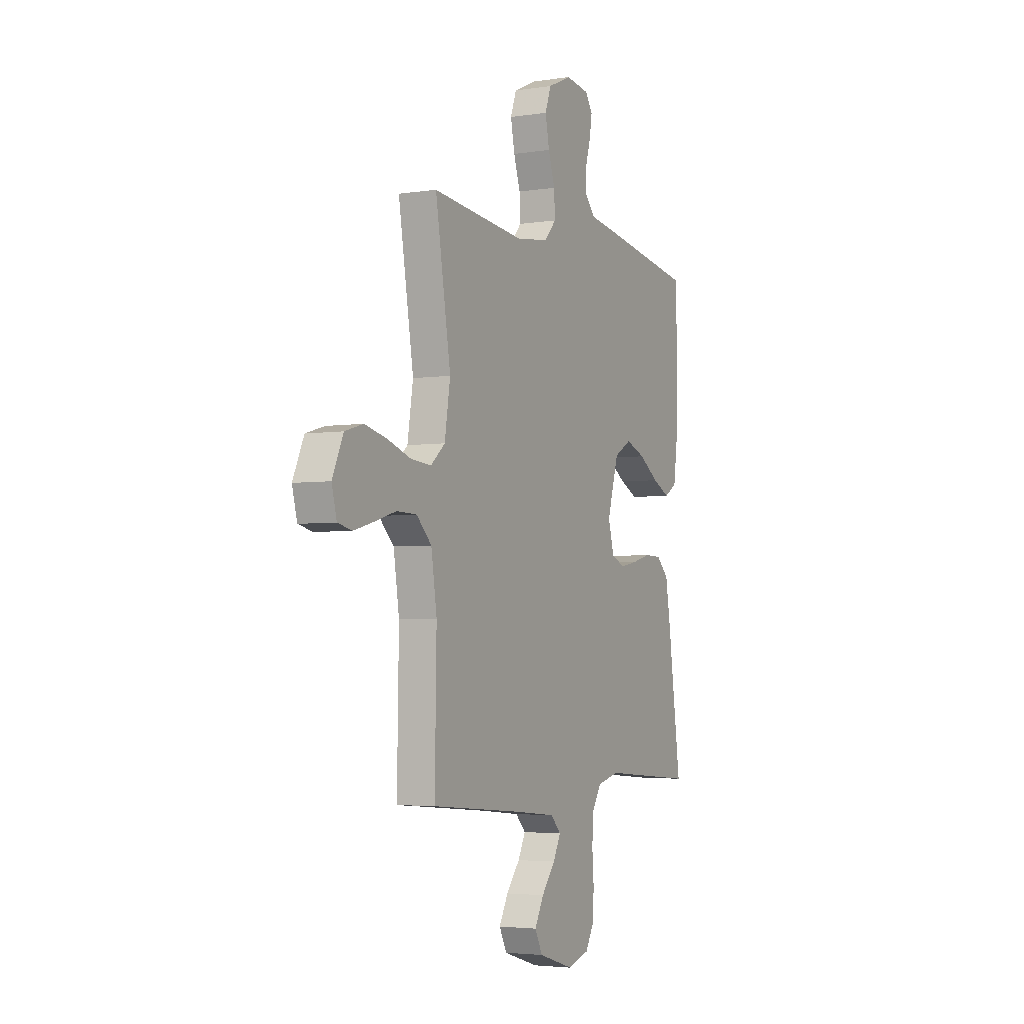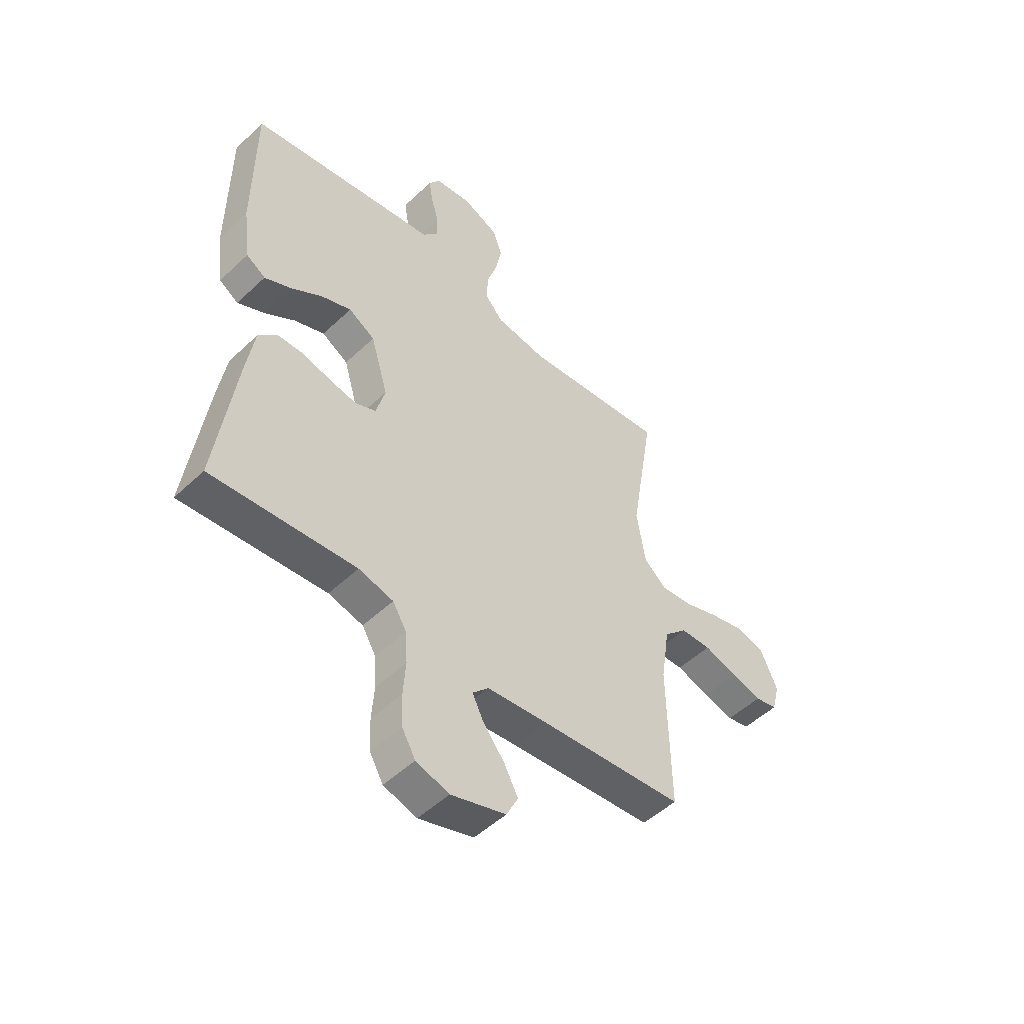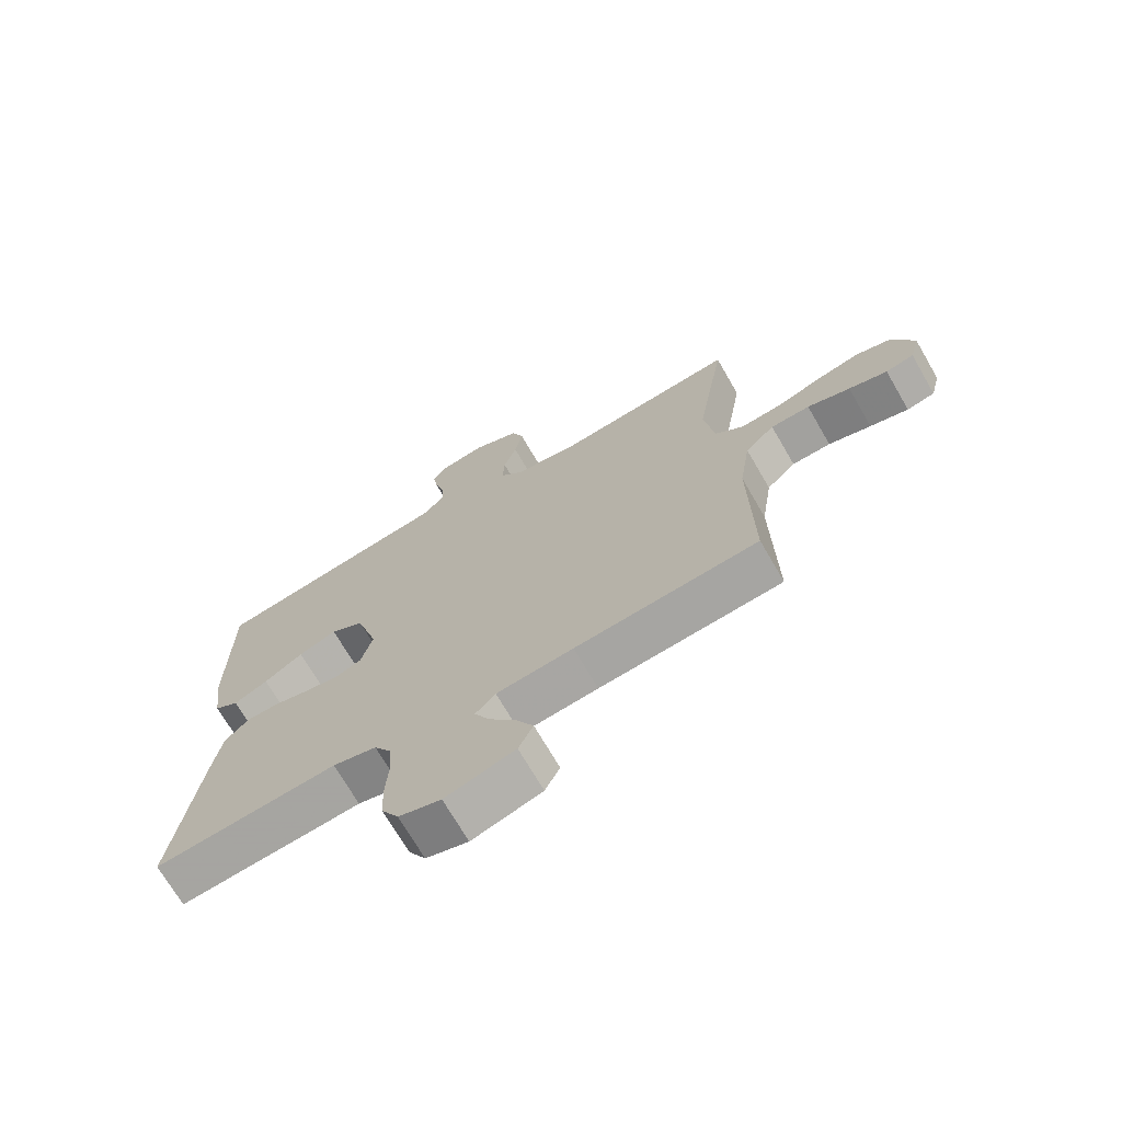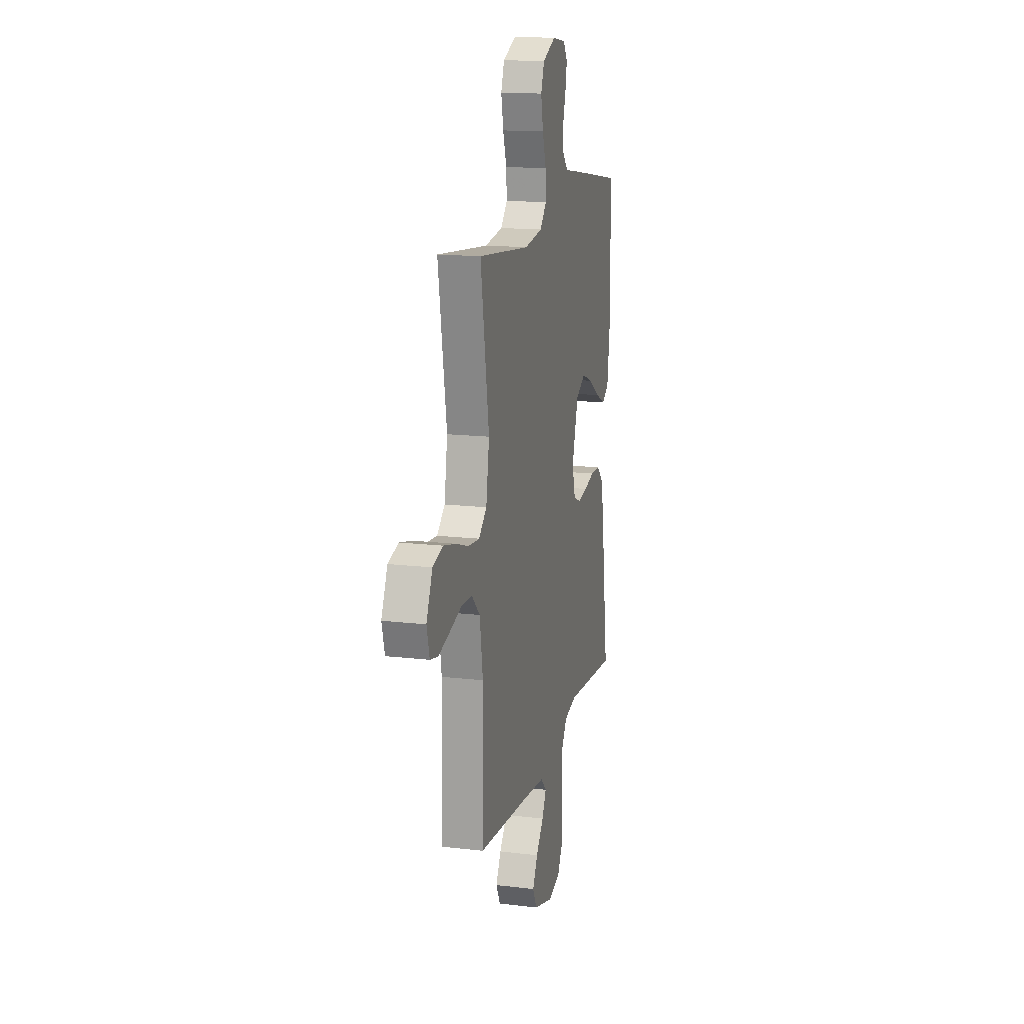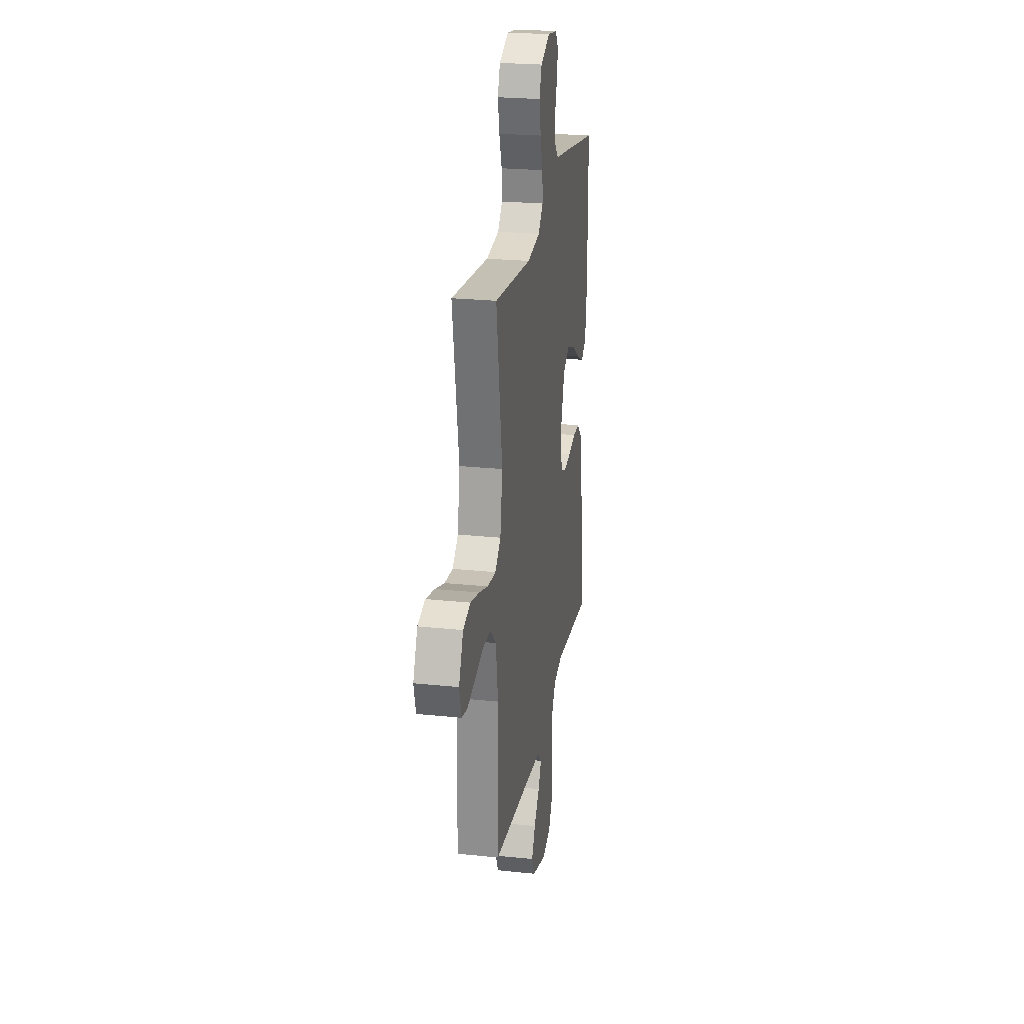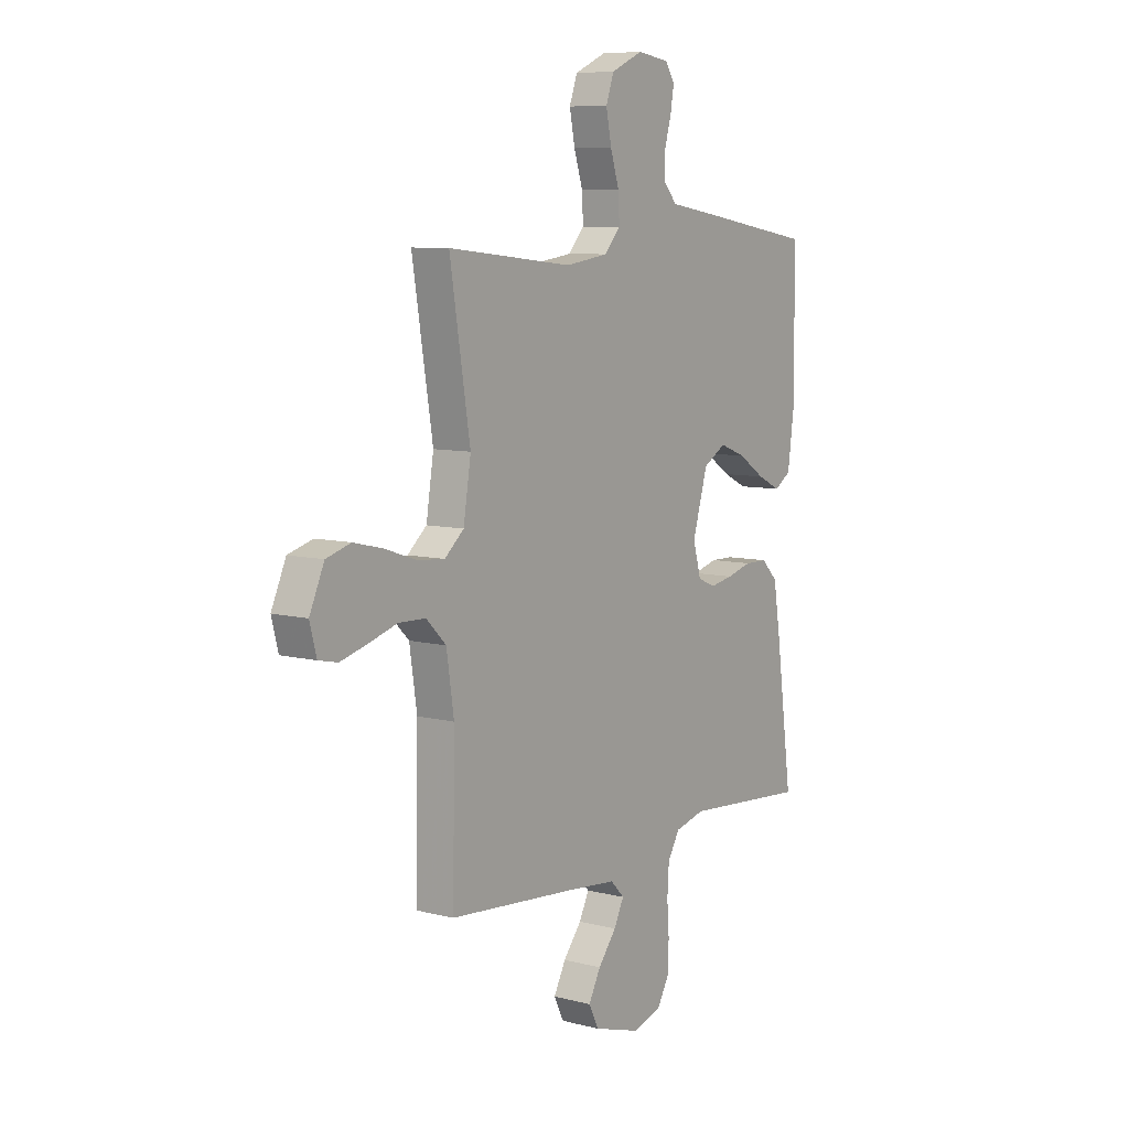
<metadata>
{"format":"obj","ext":"obj","renderer":"f3d","projection":"perspective","resolution":1024,"background":"white","views":[{"elev":-3.8,"azim":117.1,"up":"+Z"},{"elev":-50.5,"azim":-44.2,"up":"+Z"},{"elev":-70.9,"azim":30.1,"up":"+Z"},{"elev":15.4,"azim":104.1,"up":"+Z"},{"elev":24.0,"azim":99.9,"up":"+Z"},{"elev":8.2,"azim":125.1,"up":"+Z"}]}
</metadata>
<code>
v -0.5 0.07 -0.5
v -0.459 0.07 -0.2
v -0.443 0.07 -0.101
v -0.404 0.07 -0.062
v -0.349 0.07 -0.061
v -0.289 0.07 -0.077
v -0.234 0.07 -0.087
v -0.191 0.07 -0.069
v -0.172 0.07 0
v -0.208 0.07 0.122
v -0.263 0.07 0.154
v -0.326 0.07 0.13
v -0.39 0.07 0.088
v -0.446 0.07 0.061
v -0.486 0.07 0.087
v -0.501 0.07 0.2
v -0.5 0.07 0.5
v -0.2 0.07 0.548
v -0.107 0.07 0.562
v -0.073 0.07 0.6
v -0.075 0.07 0.651
v -0.091 0.07 0.707
v -0.099 0.07 0.756
v -0.076 0.07 0.791
v 0 0.07 0.802
v 0.076 0.07 0.768
v 0.095 0.07 0.715
v 0.082 0.07 0.65
v 0.061 0.07 0.585
v 0.058 0.07 0.526
v 0.096 0.07 0.484
v 0.2 0.07 0.469
v 0.5 0.07 0.5
v 0.451 0.07 0.2
v 0.469 0.07 0.087
v 0.515 0.07 0.047
v 0.581 0.07 0.053
v 0.655 0.07 0.078
v 0.726 0.07 0.095
v 0.785 0.07 0.078
v 0.82 0.07 0
v 0.804 0.07 -0.061
v 0.758 0.07 -0.071
v 0.695 0.07 -0.054
v 0.625 0.07 -0.033
v 0.561 0.07 -0.035
v 0.513 0.07 -0.082
v 0.495 0.07 -0.2
v 0.5 0.07 -0.5
v 0.2 0.07 -0.526
v 0.074 0.07 -0.539
v 0.041 0.07 -0.573
v 0.065 0.07 -0.621
v 0.109 0.07 -0.676
v 0.138 0.07 -0.731
v 0.114 0.07 -0.779
v 0 0.07 -0.814
v -0.069 0.07 -0.793
v -0.097 0.07 -0.744
v -0.1 0.07 -0.678
v -0.095 0.07 -0.607
v -0.099 0.07 -0.542
v -0.128 0.07 -0.494
v -0.2 0.07 -0.476
v -0.5 0 -0.5
v -0.459 0 -0.2
v -0.443 0 -0.101
v -0.404 0 -0.062
v -0.349 0 -0.061
v -0.289 0 -0.077
v -0.234 0 -0.087
v -0.191 0 -0.069
v -0.172 0 0
v -0.208 0 0.122
v -0.263 0 0.154
v -0.326 0 0.13
v -0.39 0 0.088
v -0.446 0 0.061
v -0.486 0 0.087
v -0.501 0 0.2
v -0.5 0 0.5
v -0.2 0 0.548
v -0.107 0 0.562
v -0.073 0 0.6
v -0.075 0 0.651
v -0.091 0 0.707
v -0.099 0 0.756
v -0.076 0 0.791
v 0 0 0.802
v 0.076 0 0.768
v 0.095 0 0.715
v 0.082 0 0.65
v 0.061 0 0.585
v 0.058 0 0.526
v 0.096 0 0.484
v 0.2 0 0.469
v 0.5 0 0.5
v 0.451 0 0.2
v 0.469 0 0.087
v 0.515 0 0.047
v 0.581 0 0.053
v 0.655 0 0.078
v 0.726 0 0.095
v 0.785 0 0.078
v 0.82 0 0
v 0.804 0 -0.061
v 0.758 0 -0.071
v 0.695 0 -0.054
v 0.625 0 -0.033
v 0.561 0 -0.035
v 0.513 0 -0.082
v 0.495 0 -0.2
v 0.5 0 -0.5
v 0.2 0 -0.526
v 0.074 0 -0.539
v 0.041 0 -0.573
v 0.065 0 -0.621
v 0.109 0 -0.676
v 0.138 0 -0.731
v 0.114 0 -0.779
v 0 0 -0.814
v -0.069 0 -0.793
v -0.097 0 -0.744
v -0.1 0 -0.678
v -0.095 0 -0.607
v -0.099 0 -0.542
v -0.128 0 -0.494
v -0.2 0 -0.476
f 58 59 60 61
f 58 61 62
f 57 58 62
f 56 57 62
f 53 54 55 56
f 52 53 56 62
f 51 52 62 63
f 48 49 50
f 47 48 50 51
f 42 43 44 45
f 40 41 42 45
f 40 45 46
f 37 38 39 40
f 37 40 46
f 36 37 46 47
f 32 33 34
f 31 32 34 35
f 26 27 28 29
f 24 25 26 29
f 24 29 30
f 21 22 23 24
f 20 21 24 30
f 19 20 30 31
f 12 13 14 15
f 11 12 15 16
f 3 4 5 6
f 3 6 7
f 64 1 2 3
f 64 3 7
f 63 64 7 8
f 51 63 8 9
f 35 36 47 51
f 35 51 9 10
f 31 35 10 11
f 17 18 19 31
f 11 16 17 31
f 125 124 123 122
f 126 125 122
f 126 122 121
f 126 121 120
f 120 119 118 117
f 126 120 117 116
f 127 126 116 115
f 114 113 112
f 115 114 112 111
f 109 108 107 106
f 109 106 105 104
f 110 109 104
f 104 103 102 101
f 110 104 101
f 111 110 101 100
f 98 97 96
f 99 98 96 95
f 93 92 91 90
f 93 90 89 88
f 94 93 88
f 88 87 86 85
f 94 88 85 84
f 95 94 84 83
f 79 78 77 76
f 80 79 76 75
f 70 69 68 67
f 71 70 67
f 67 66 65 128
f 71 67 128
f 72 71 128 127
f 73 72 127 115
f 115 111 100 99
f 74 73 115 99
f 75 74 99 95
f 95 83 82 81
f 95 81 80 75
f 1 65 66 2
f 2 66 67 3
f 3 67 68 4
f 4 68 69 5
f 5 69 70 6
f 6 70 71 7
f 7 71 72 8
f 8 72 73 9
f 9 73 74 10
f 10 74 75 11
f 11 75 76 12
f 12 76 77 13
f 13 77 78 14
f 14 78 79 15
f 15 79 80 16
f 16 80 81 17
f 17 81 82 18
f 18 82 83 19
f 19 83 84 20
f 20 84 85 21
f 21 85 86 22
f 22 86 87 23
f 23 87 88 24
f 24 88 89 25
f 25 89 90 26
f 26 90 91 27
f 27 91 92 28
f 28 92 93 29
f 29 93 94 30
f 30 94 95 31
f 31 95 96 32
f 32 96 97 33
f 33 97 98 34
f 34 98 99 35
f 35 99 100 36
f 36 100 101 37
f 37 101 102 38
f 38 102 103 39
f 39 103 104 40
f 40 104 105 41
f 41 105 106 42
f 42 106 107 43
f 43 107 108 44
f 44 108 109 45
f 45 109 110 46
f 46 110 111 47
f 47 111 112 48
f 48 112 113 49
f 49 113 114 50
f 50 114 115 51
f 51 115 116 52
f 52 116 117 53
f 53 117 118 54
f 54 118 119 55
f 55 119 120 56
f 56 120 121 57
f 57 121 122 58
f 58 122 123 59
f 59 123 124 60
f 60 124 125 61
f 61 125 126 62
f 62 126 127 63
f 63 127 128 64
f 64 128 65 1

</code>
